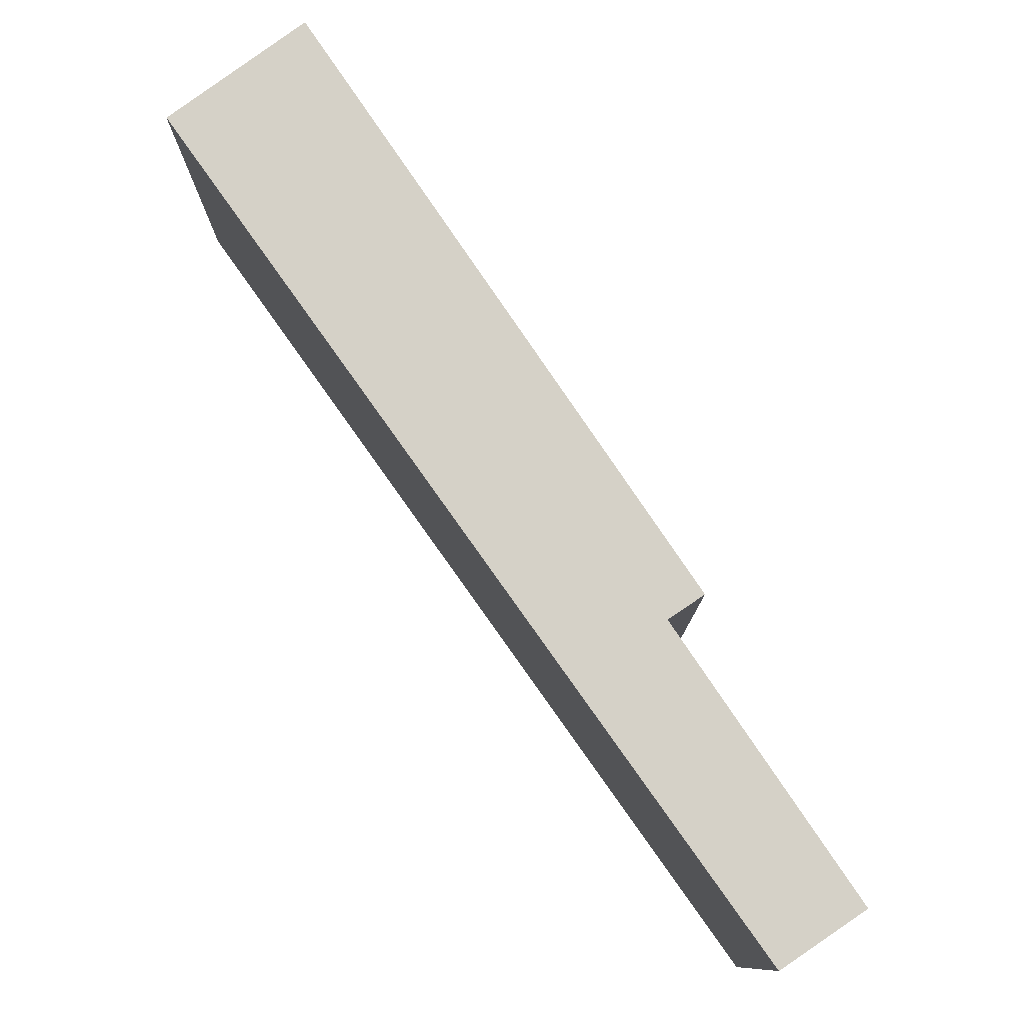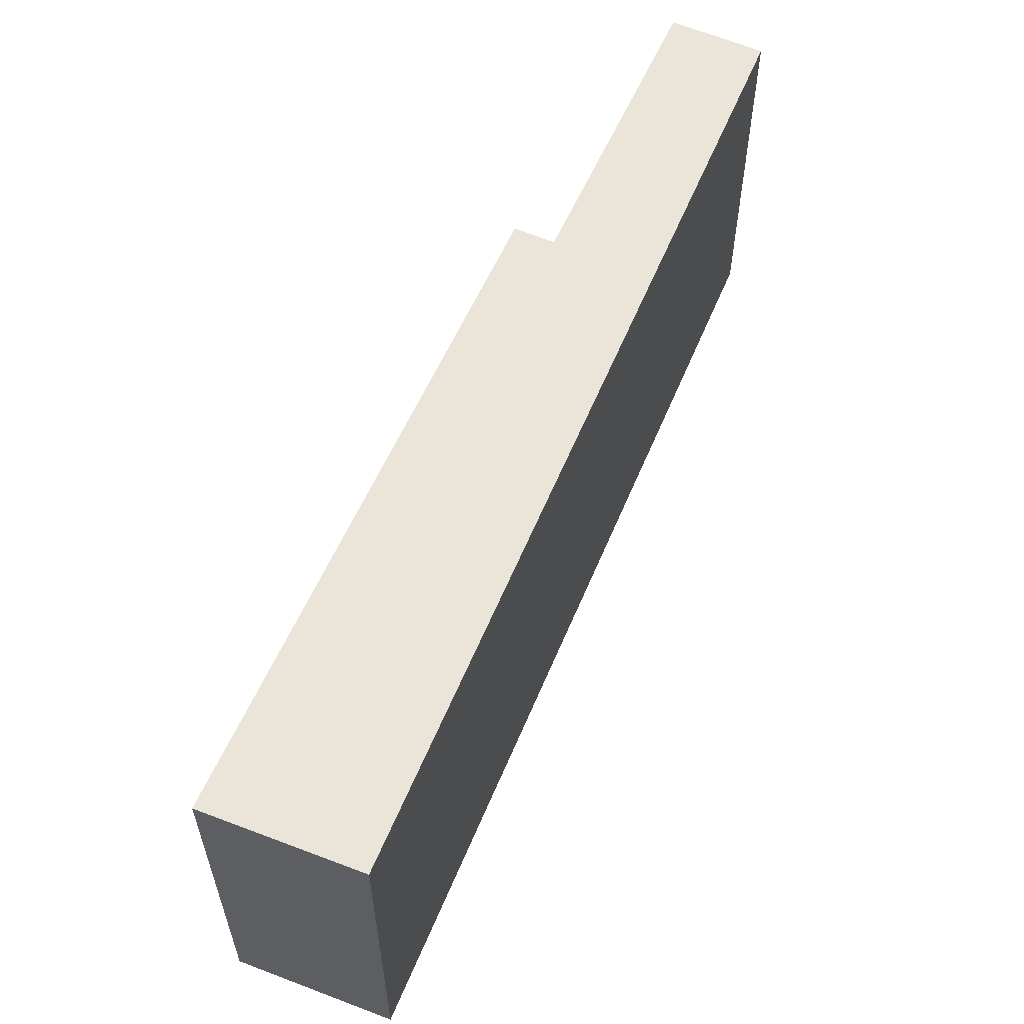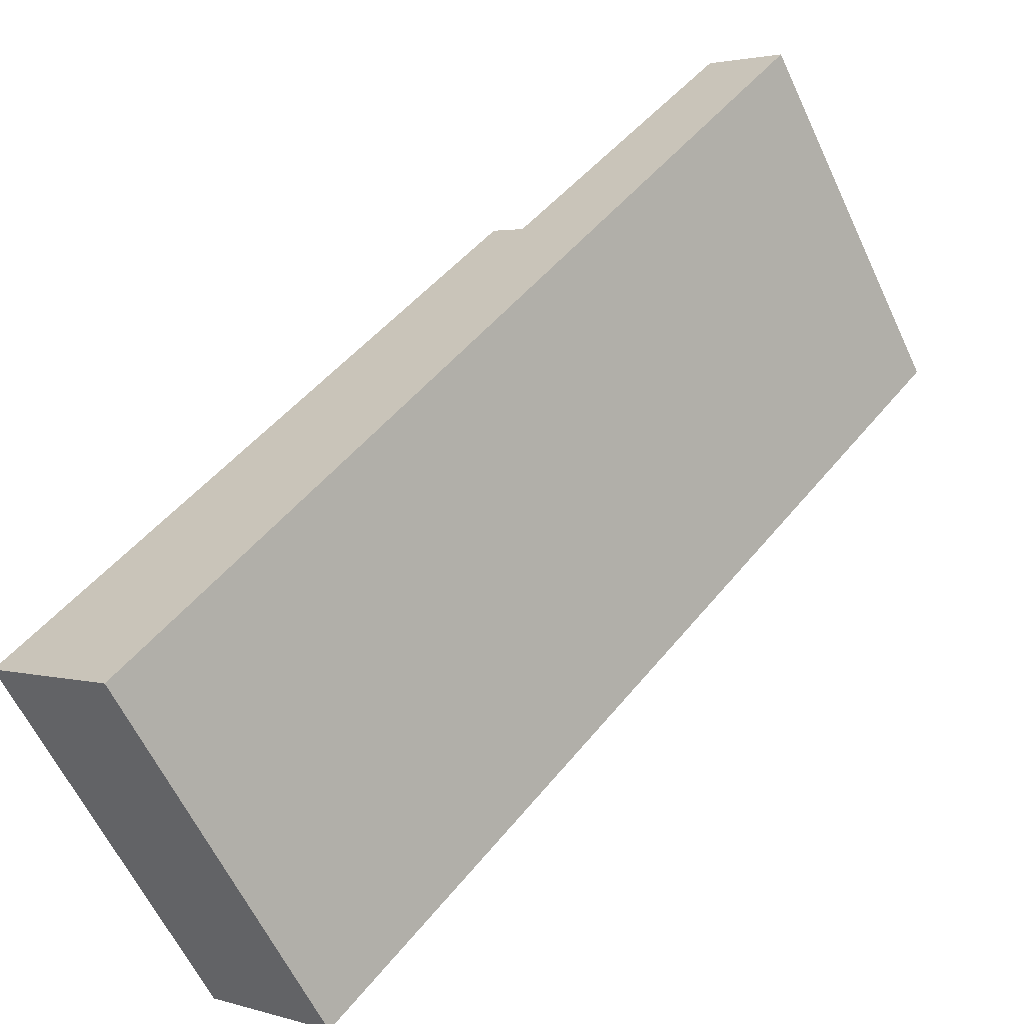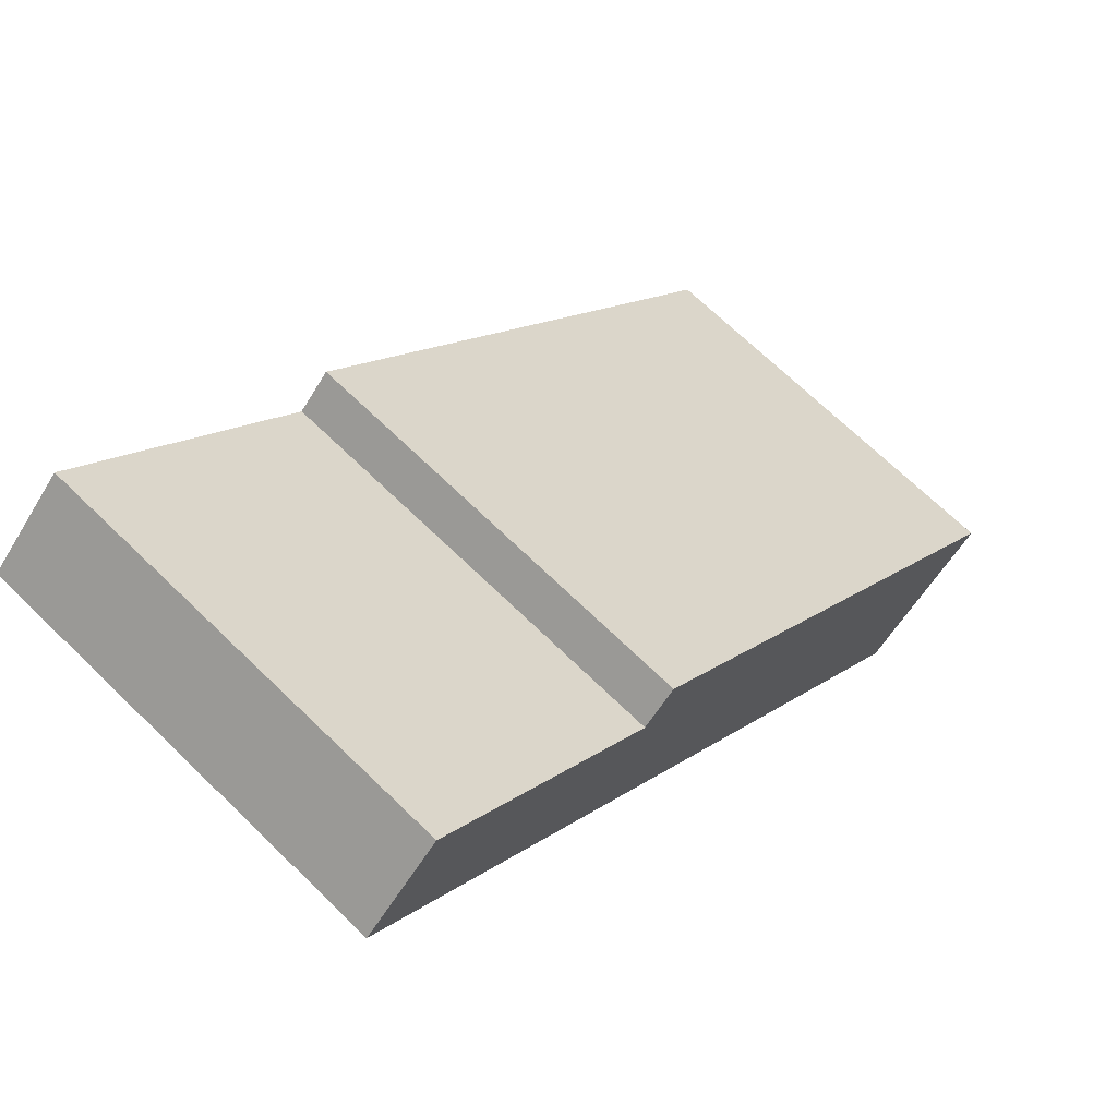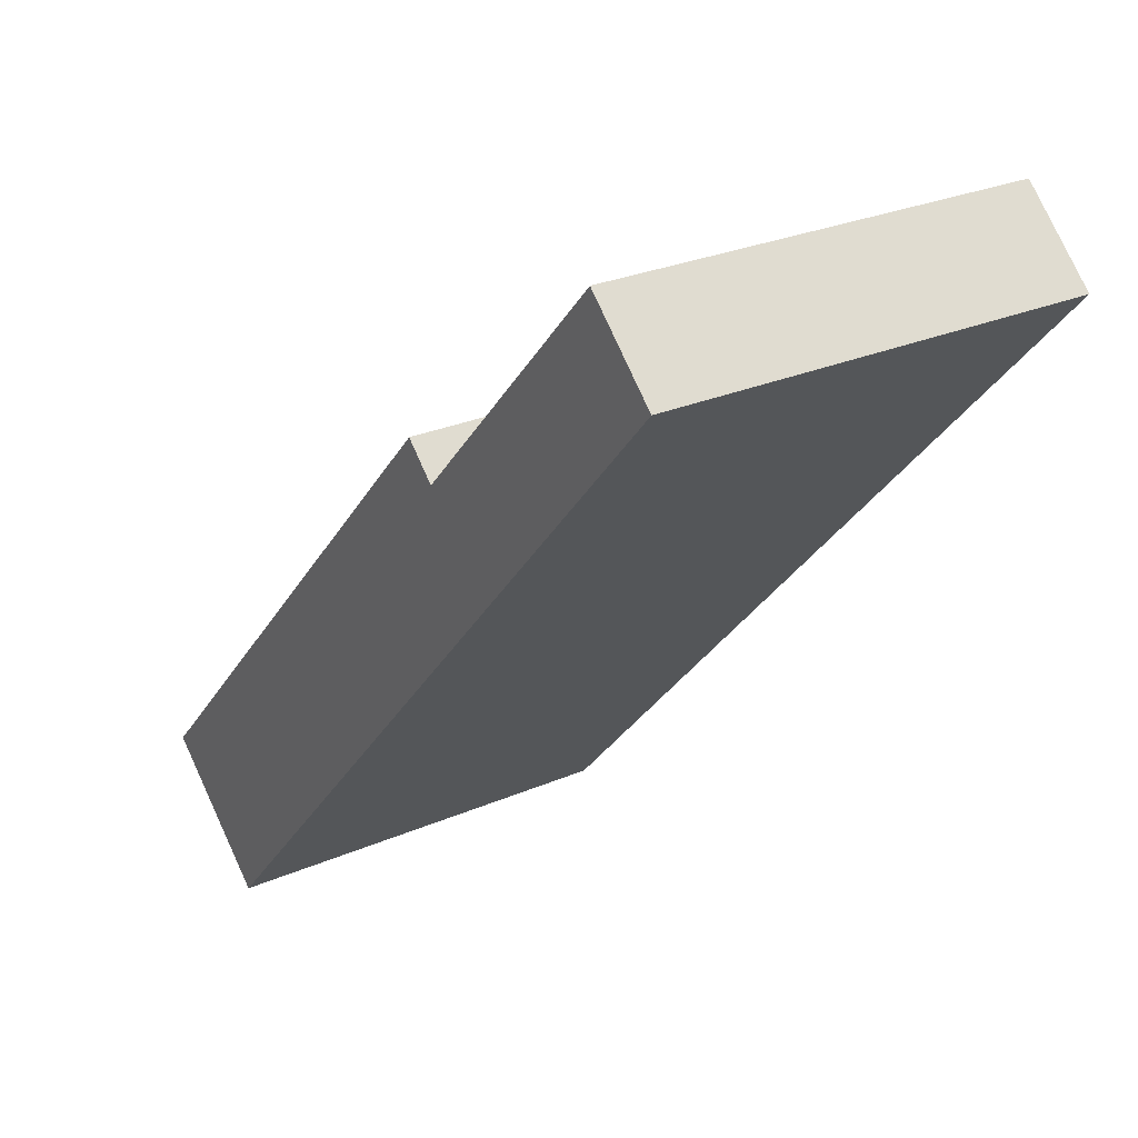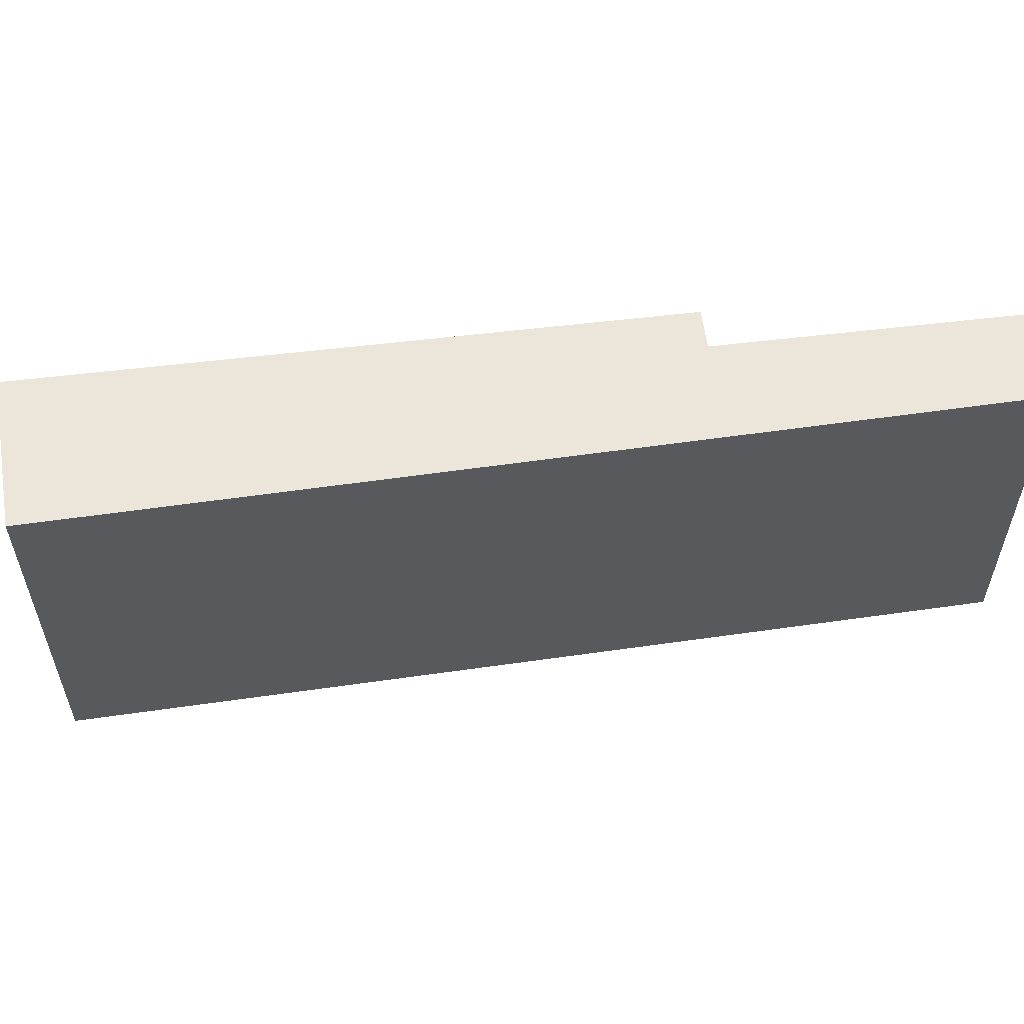
<metadata>
{"format":"obj","ext":"obj","renderer":"f3d","projection":"perspective","resolution":1024,"background":"white","views":[{"elev":79.1,"azim":-76.8,"up":"+Y"},{"elev":59.5,"azim":161.2,"up":"+Y"},{"elev":-61.7,"azim":-154.9,"up":"+Z"},{"elev":68.7,"azim":-45.7,"up":"+Z"},{"elev":27.4,"azim":-123.6,"up":"+Z"},{"elev":57.6,"azim":-139.9,"up":"+Y"}]}
</metadata>
<code>
v  6.524 3.873 -7.393
v  3.177 3.873 -1.367
v  7.774 3.873 -6.336
v  2.868 3.873 -1.652
v  0 3.873 2.372e-16
v  0.722 3.873 0.668
v  3.177 8.37e-17 -1.367
v  7.774 3.88e-16 -6.336
v  0.722 -4.09e-17 0.668
v  2.868 1.012e-16 -1.652
v  6.524 4.527e-16 -7.393
v  0 0 0
g defaultobject
f 1 2 3
f 2 1 4
f 4 1 5
f 4 5 6
f 7 3 2
f 3 7 8
f 9 4 6
f 4 9 10
f 8 1 3
f 1 8 11
f 11 5 1
f 5 11 12
f 12 6 5
f 6 12 9
f 10 2 4
f 2 10 7
f 7 11 8
f 11 7 10
f 11 10 12
f 12 10 9

</code>
